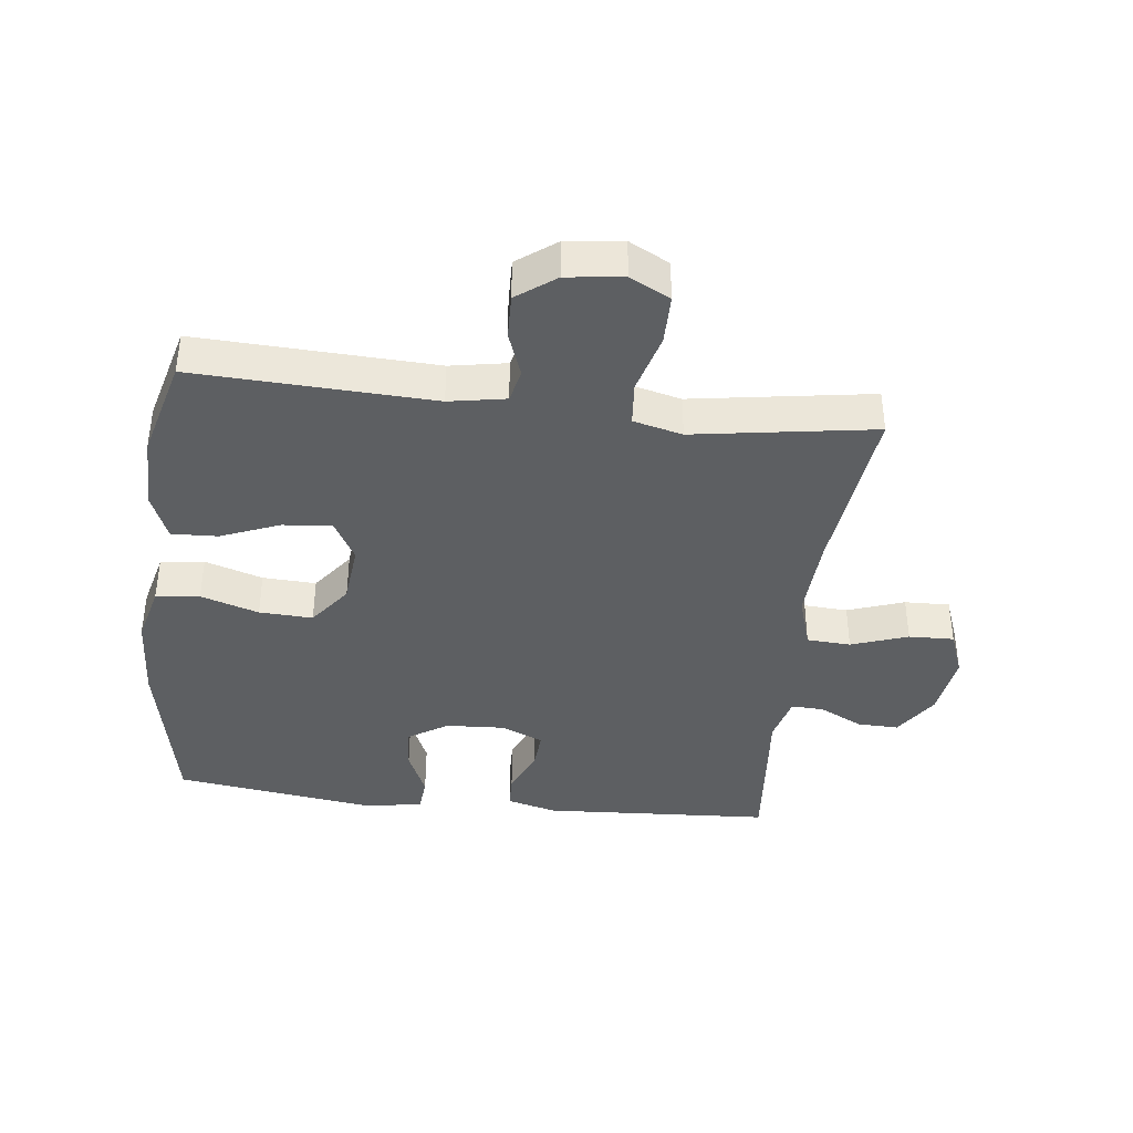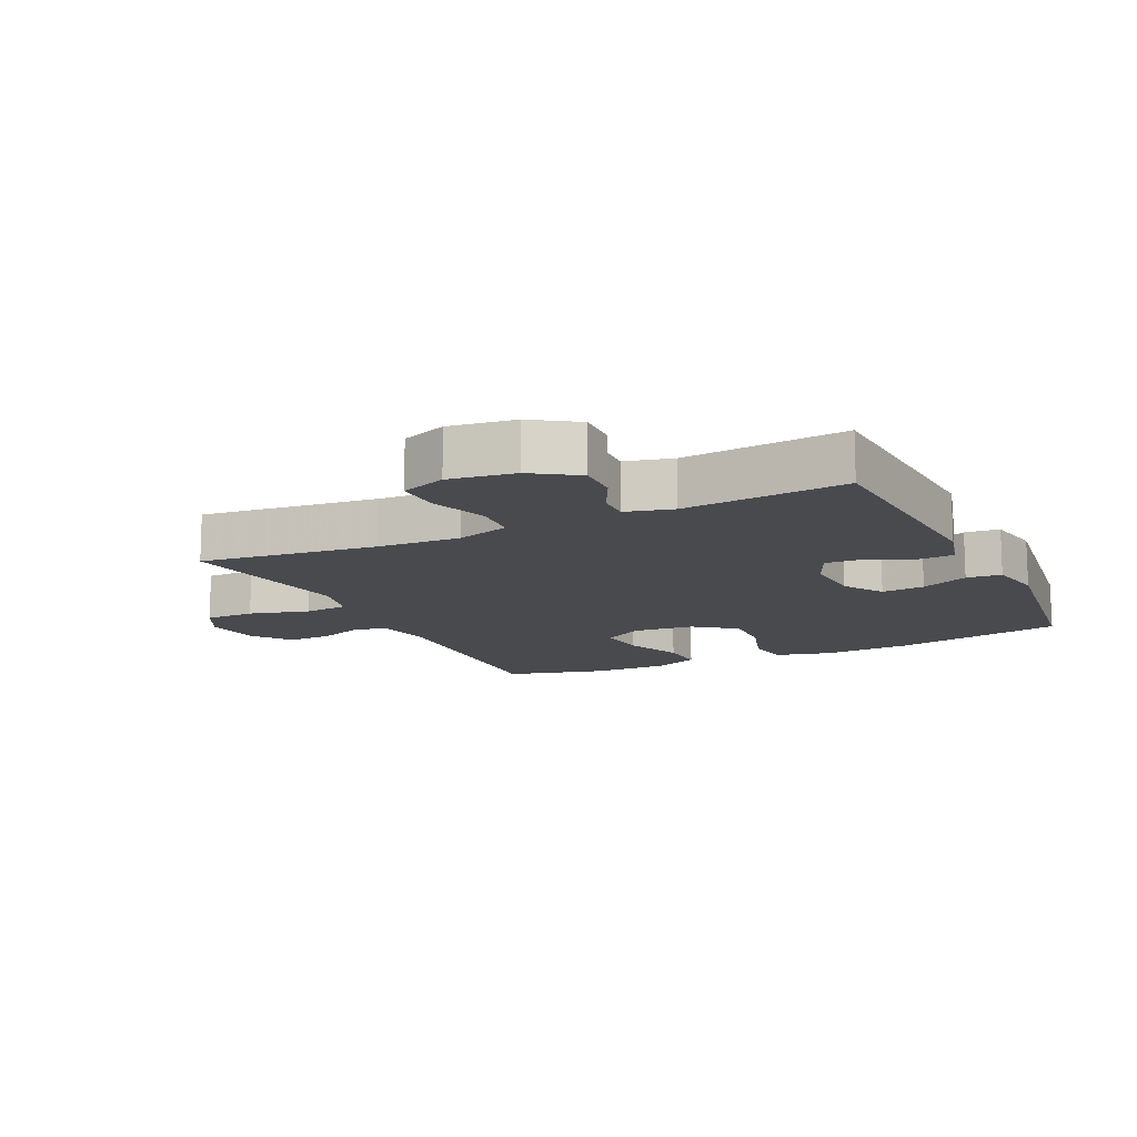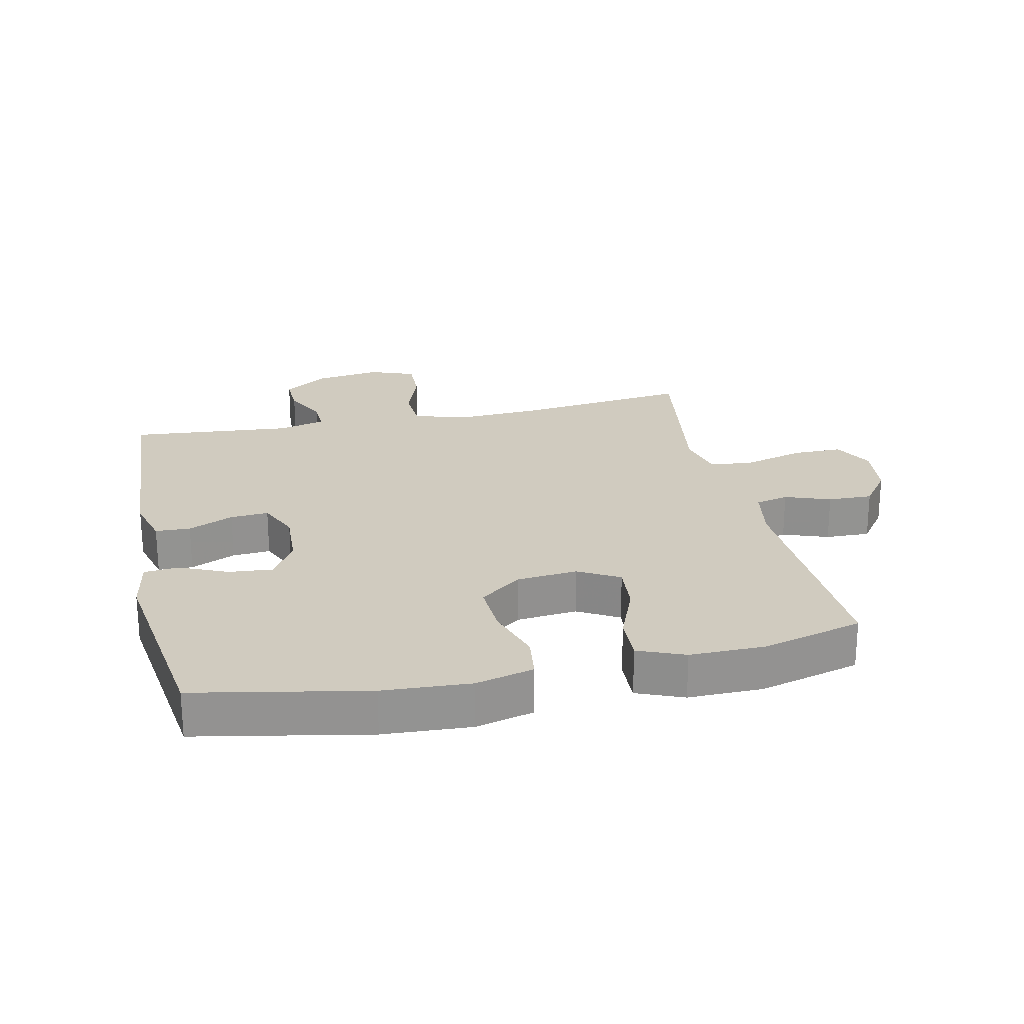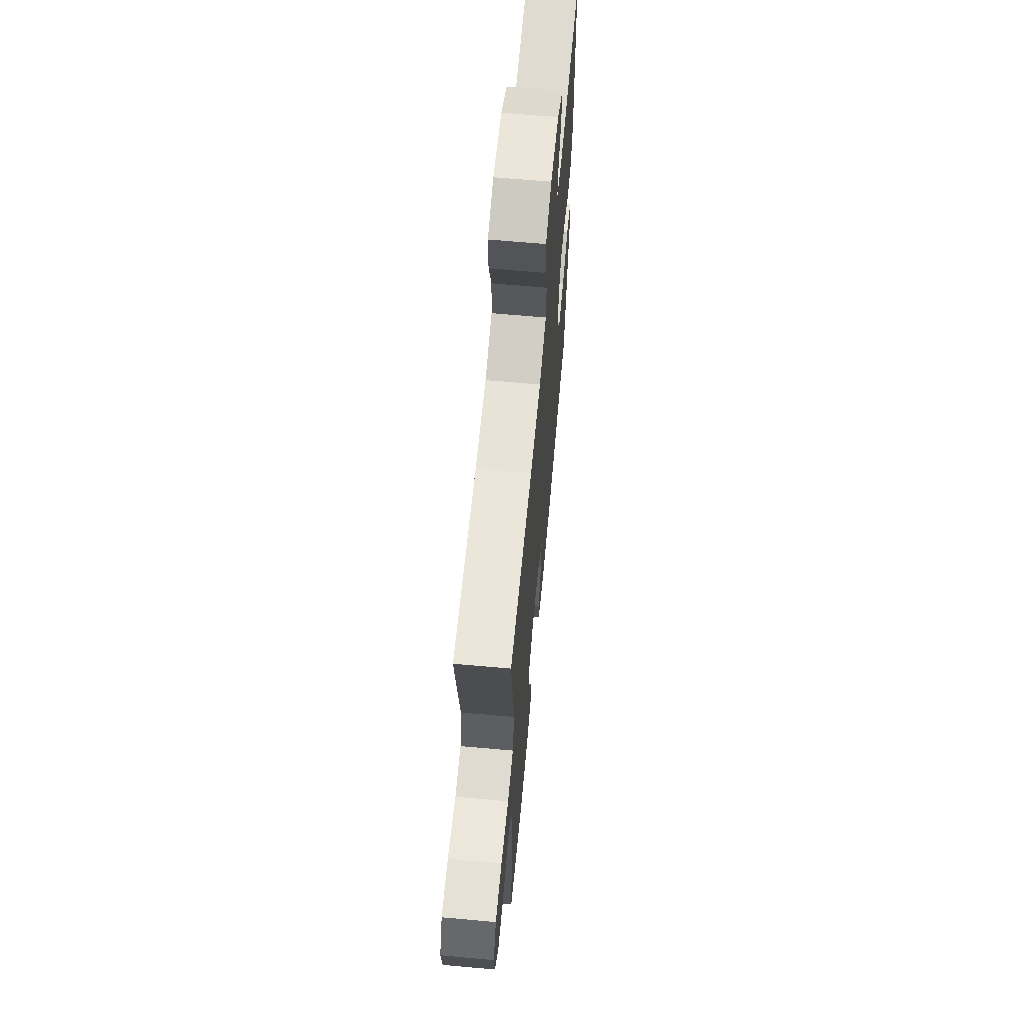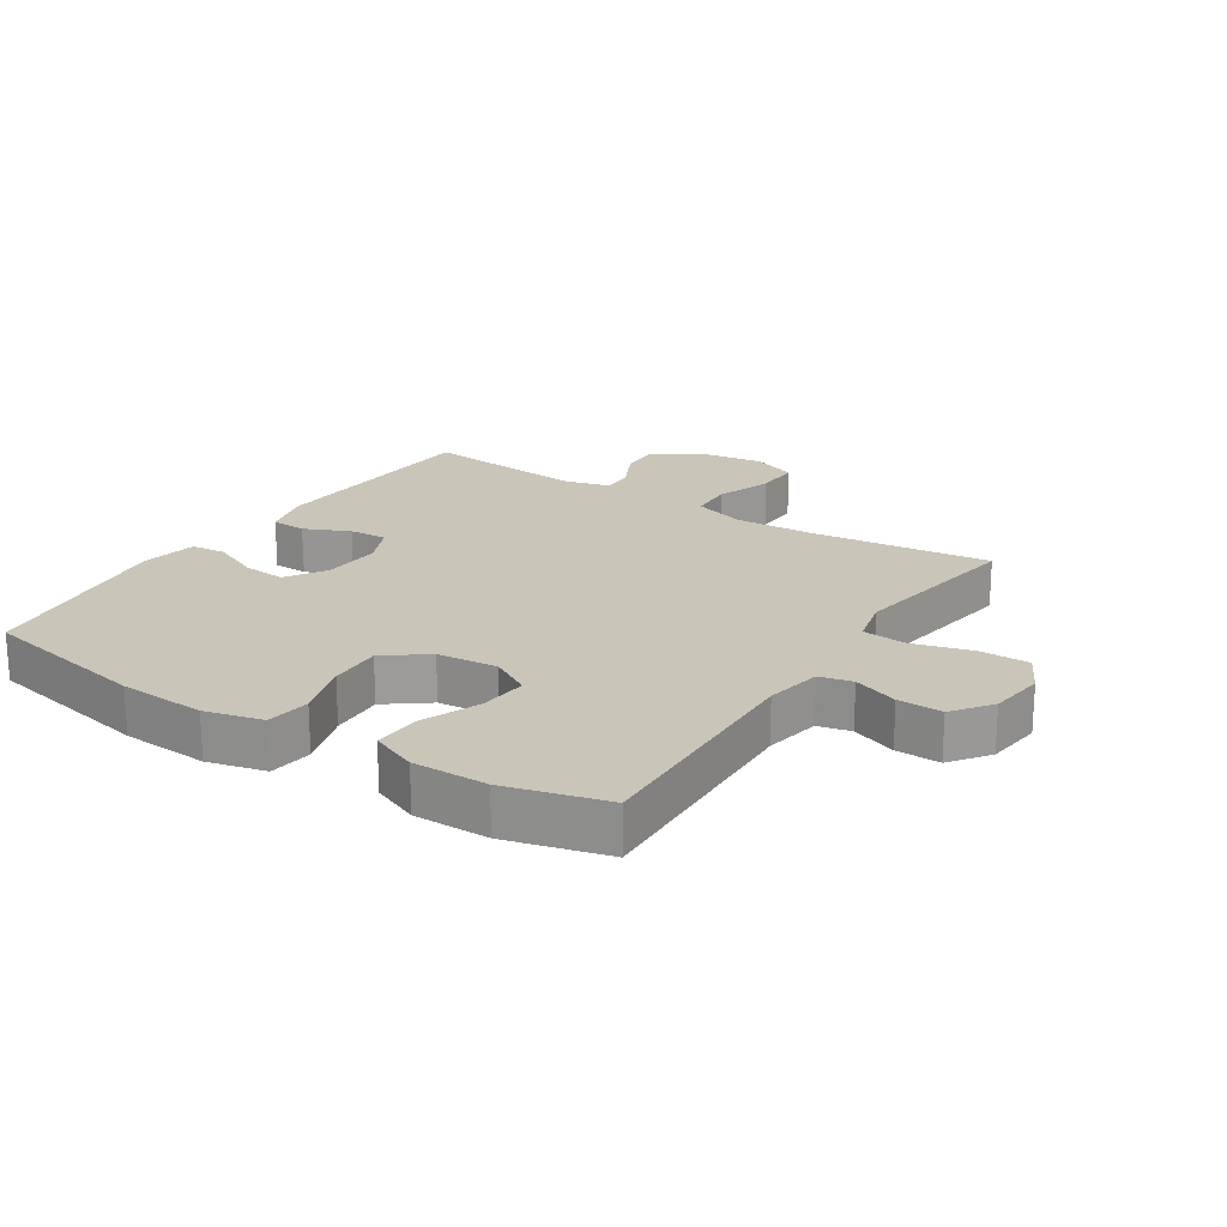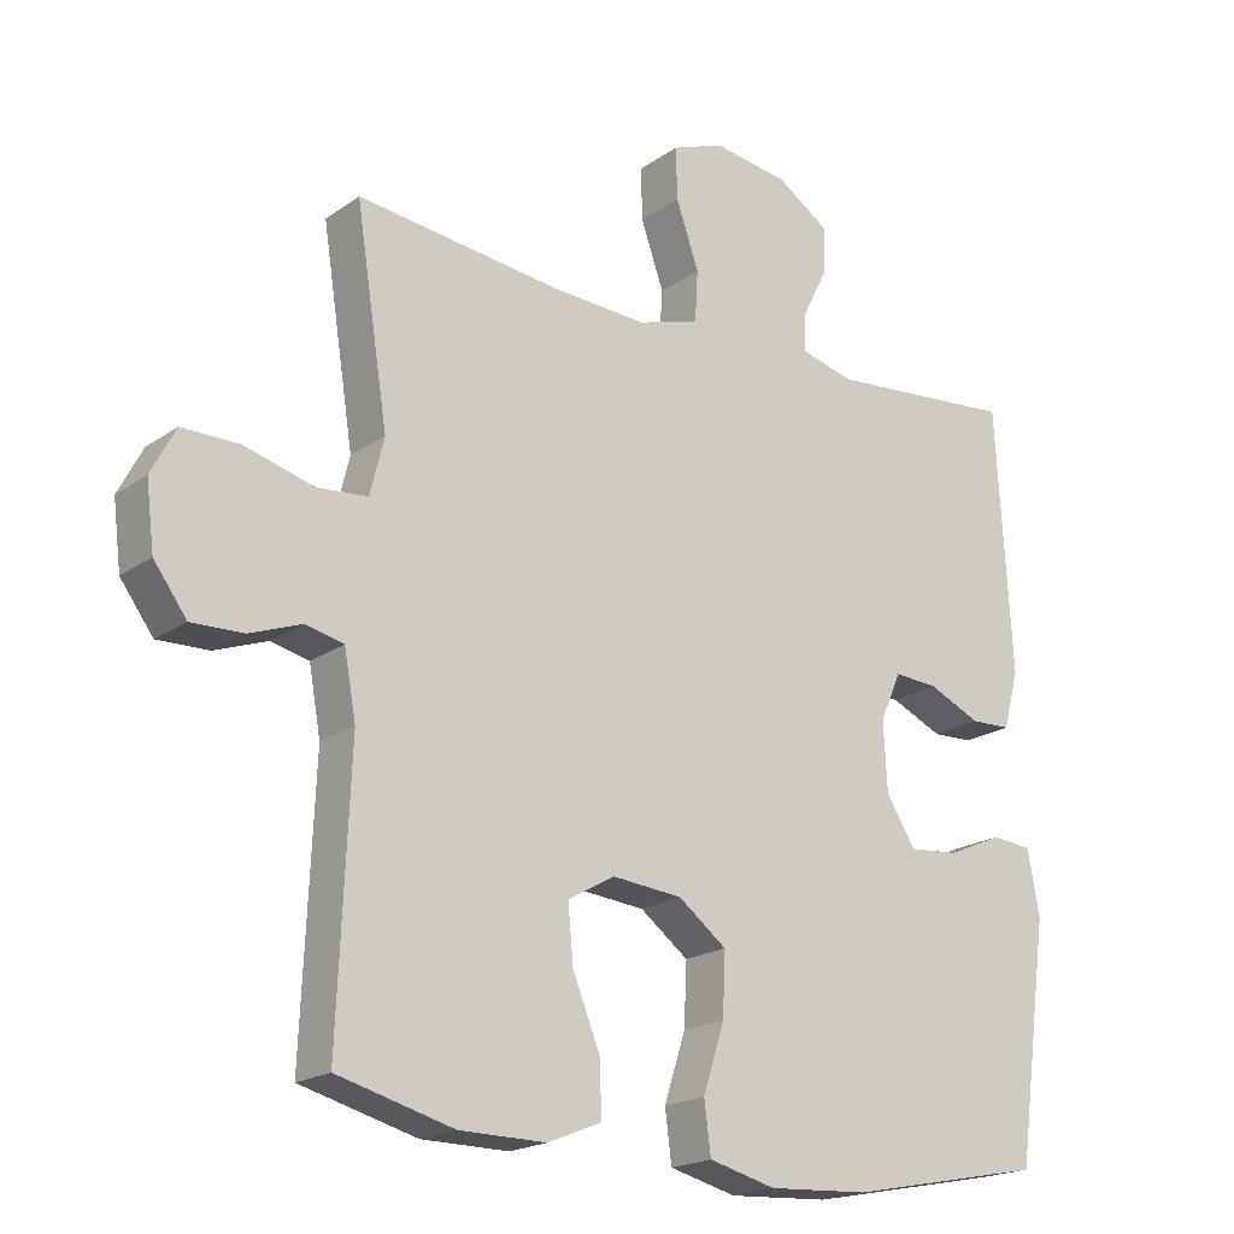
<metadata>
{"format":"obj","ext":"obj","renderer":"f3d","projection":"perspective","resolution":1024,"background":"white","views":[{"elev":-39.7,"azim":-96.7,"up":"+Y"},{"elev":-13.1,"azim":25.7,"up":"+Y"},{"elev":23.7,"azim":167.6,"up":"+Y"},{"elev":64.9,"azim":-84.8,"up":"+Z"},{"elev":20.7,"azim":-146.9,"up":"+Y"},{"elev":-19.5,"azim":-37.9,"up":"+Z"}]}
</metadata>
<code>
v -0.5 0.07 0.5
v -0.222 0.07 0.467
v -0.092 0.07 0.46
v -0.008 0.07 0.486
v -0.004 0.07 0.555
v -0.035 0.07 0.644
v -0.037 0.07 0.715
v 0.034 0.07 0.742
v 0.137 0.07 0.727
v 0.208 0.07 0.68
v 0.206 0.07 0.615
v 0.172 0.07 0.547
v 0.17 0.07 0.496
v 0.244 0.07 0.477
v 0.5 0.07 0.5
v 0.521 0.07 0.14
v 0.5 0.07 0.062
v 0.445 0.07 0.06
v 0.374 0.07 0.092
v 0.314 0.07 0.096
v 0.285 0.07 0.031
v 0.29 0.07 -0.063
v 0.33 0.07 -0.126
v 0.398 0.07 -0.12
v 0.473 0.07 -0.087
v 0.528 0.07 -0.092
v 0.544 0.07 -0.18
v 0.5 0.07 -0.5
v 0.231 0.07 -0.553
v 0.094 0.07 -0.561
v 0.003 0.07 -0.538
v -0.006 0.07 -0.469
v 0.023 0.07 -0.378
v 0.027 0.07 -0.294
v -0.039 0.07 -0.244
v -0.134 0.07 -0.235
v -0.198 0.07 -0.271
v -0.191 0.07 -0.348
v -0.154 0.07 -0.44
v -0.151 0.07 -0.513
v -0.224 0.07 -0.543
v -0.342 0.07 -0.542
v -0.5 0.07 -0.5
v -0.484 0.07 -0.126
v -0.5 0.07 -0.037
v -0.552 0.07 -0.025
v -0.623 0.07 -0.051
v -0.693 0.07 -0.053
v -0.738 0.07 0.008
v -0.749 0.07 0.097
v -0.716 0.07 0.16
v -0.638 0.07 0.16
v -0.544 0.07 0.134
v -0.475 0.07 0.14
v -0.456 0.07 0.217
v -0.474 0.07 0.332
v -0.5 0 0.5
v -0.222 0 0.467
v -0.092 0 0.46
v -0.008 0 0.486
v -0.004 0 0.555
v -0.035 0 0.644
v -0.037 0 0.715
v 0.034 0 0.742
v 0.137 0 0.727
v 0.208 0 0.68
v 0.206 0 0.615
v 0.172 0 0.547
v 0.17 0 0.496
v 0.244 0 0.477
v 0.5 0 0.5
v 0.521 0 0.14
v 0.5 0 0.062
v 0.445 0 0.06
v 0.374 0 0.092
v 0.314 0 0.096
v 0.285 0 0.031
v 0.29 0 -0.063
v 0.33 0 -0.126
v 0.398 0 -0.12
v 0.473 0 -0.087
v 0.528 0 -0.092
v 0.544 0 -0.18
v 0.5 0 -0.5
v 0.231 0 -0.553
v 0.094 0 -0.561
v 0.003 0 -0.538
v -0.006 0 -0.469
v 0.023 0 -0.378
v 0.027 0 -0.294
v -0.039 0 -0.244
v -0.134 0 -0.235
v -0.198 0 -0.271
v -0.191 0 -0.348
v -0.154 0 -0.44
v -0.151 0 -0.513
v -0.224 0 -0.543
v -0.342 0 -0.542
v -0.5 0 -0.5
v -0.484 0 -0.126
v -0.5 0 -0.037
v -0.552 0 -0.025
v -0.623 0 -0.051
v -0.693 0 -0.053
v -0.738 0 0.008
v -0.749 0 0.097
v -0.716 0 0.16
v -0.638 0 0.16
v -0.544 0 0.134
v -0.475 0 0.14
v -0.456 0 0.217
v -0.474 0 0.332
f 55 56 1 2
f 54 55 2 3
f 50 51 52 53
f 50 53 54
f 49 50 54
f 46 47 48 49
f 46 49 54
f 45 46 54 3
f 41 42 43 44
f 38 39 40 41
f 37 38 41 44
f 36 37 44 45
f 30 31 32 33
f 30 33 34
f 29 30 34
f 28 29 34
f 27 28 34 35
f 24 25 26 27
f 23 24 27 35
f 16 17 18 19
f 14 15 16 19
f 13 14 19 20
f 9 10 11 12
f 9 12 13
f 8 9 13
f 5 6 7 8
f 4 5 8 13
f 22 23 35 36
f 21 22 36 45
f 13 20 21 45
f 3 4 13 45
f 58 57 112 111
f 59 58 111 110
f 109 108 107 106
f 110 109 106
f 110 106 105
f 105 104 103 102
f 110 105 102
f 59 110 102 101
f 100 99 98 97
f 97 96 95 94
f 100 97 94 93
f 101 100 93 92
f 89 88 87 86
f 90 89 86
f 90 86 85
f 90 85 84
f 91 90 84 83
f 83 82 81 80
f 91 83 80 79
f 75 74 73 72
f 75 72 71 70
f 76 75 70 69
f 68 67 66 65
f 69 68 65
f 69 65 64
f 64 63 62 61
f 69 64 61 60
f 92 91 79 78
f 101 92 78 77
f 101 77 76 69
f 101 69 60 59
f 1 57 58 2
f 2 58 59 3
f 3 59 60 4
f 4 60 61 5
f 5 61 62 6
f 6 62 63 7
f 7 63 64 8
f 8 64 65 9
f 9 65 66 10
f 10 66 67 11
f 11 67 68 12
f 12 68 69 13
f 13 69 70 14
f 14 70 71 15
f 15 71 72 16
f 16 72 73 17
f 17 73 74 18
f 18 74 75 19
f 19 75 76 20
f 20 76 77 21
f 21 77 78 22
f 22 78 79 23
f 23 79 80 24
f 24 80 81 25
f 25 81 82 26
f 26 82 83 27
f 27 83 84 28
f 28 84 85 29
f 29 85 86 30
f 30 86 87 31
f 31 87 88 32
f 32 88 89 33
f 33 89 90 34
f 34 90 91 35
f 35 91 92 36
f 36 92 93 37
f 37 93 94 38
f 38 94 95 39
f 39 95 96 40
f 40 96 97 41
f 41 97 98 42
f 42 98 99 43
f 43 99 100 44
f 44 100 101 45
f 45 101 102 46
f 46 102 103 47
f 47 103 104 48
f 48 104 105 49
f 49 105 106 50
f 50 106 107 51
f 51 107 108 52
f 52 108 109 53
f 53 109 110 54
f 54 110 111 55
f 55 111 112 56
f 56 112 57 1

</code>
